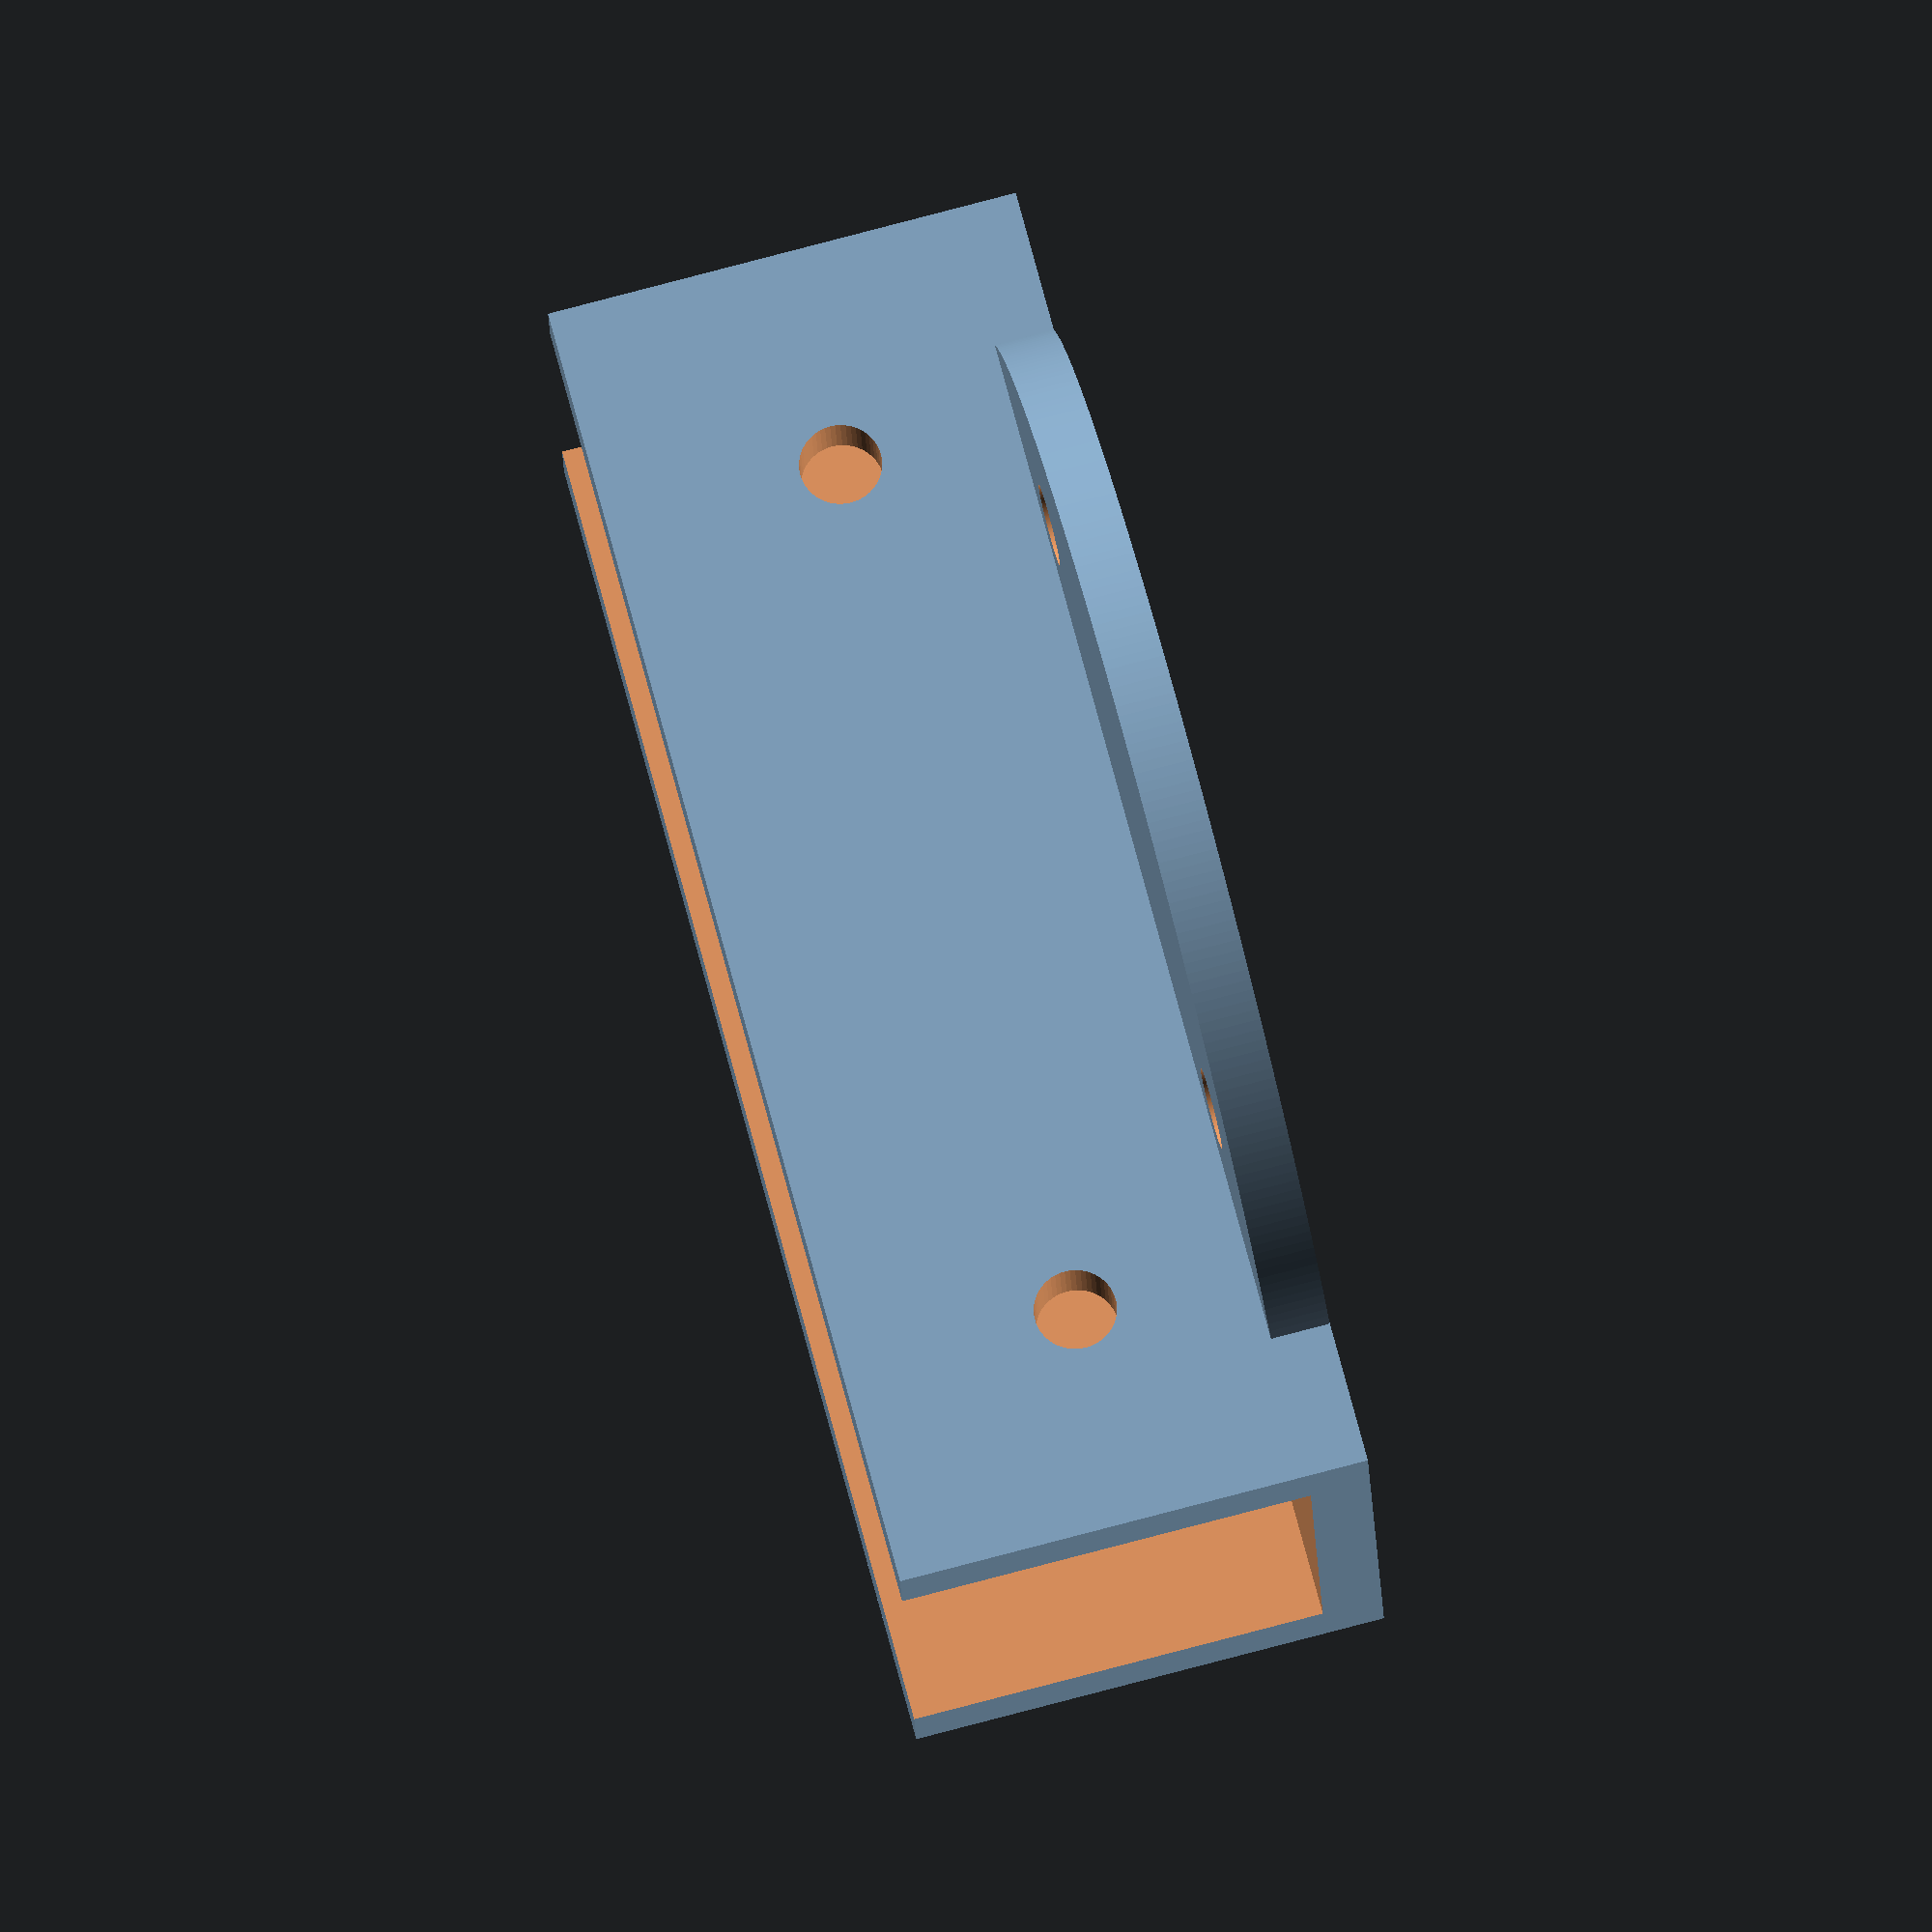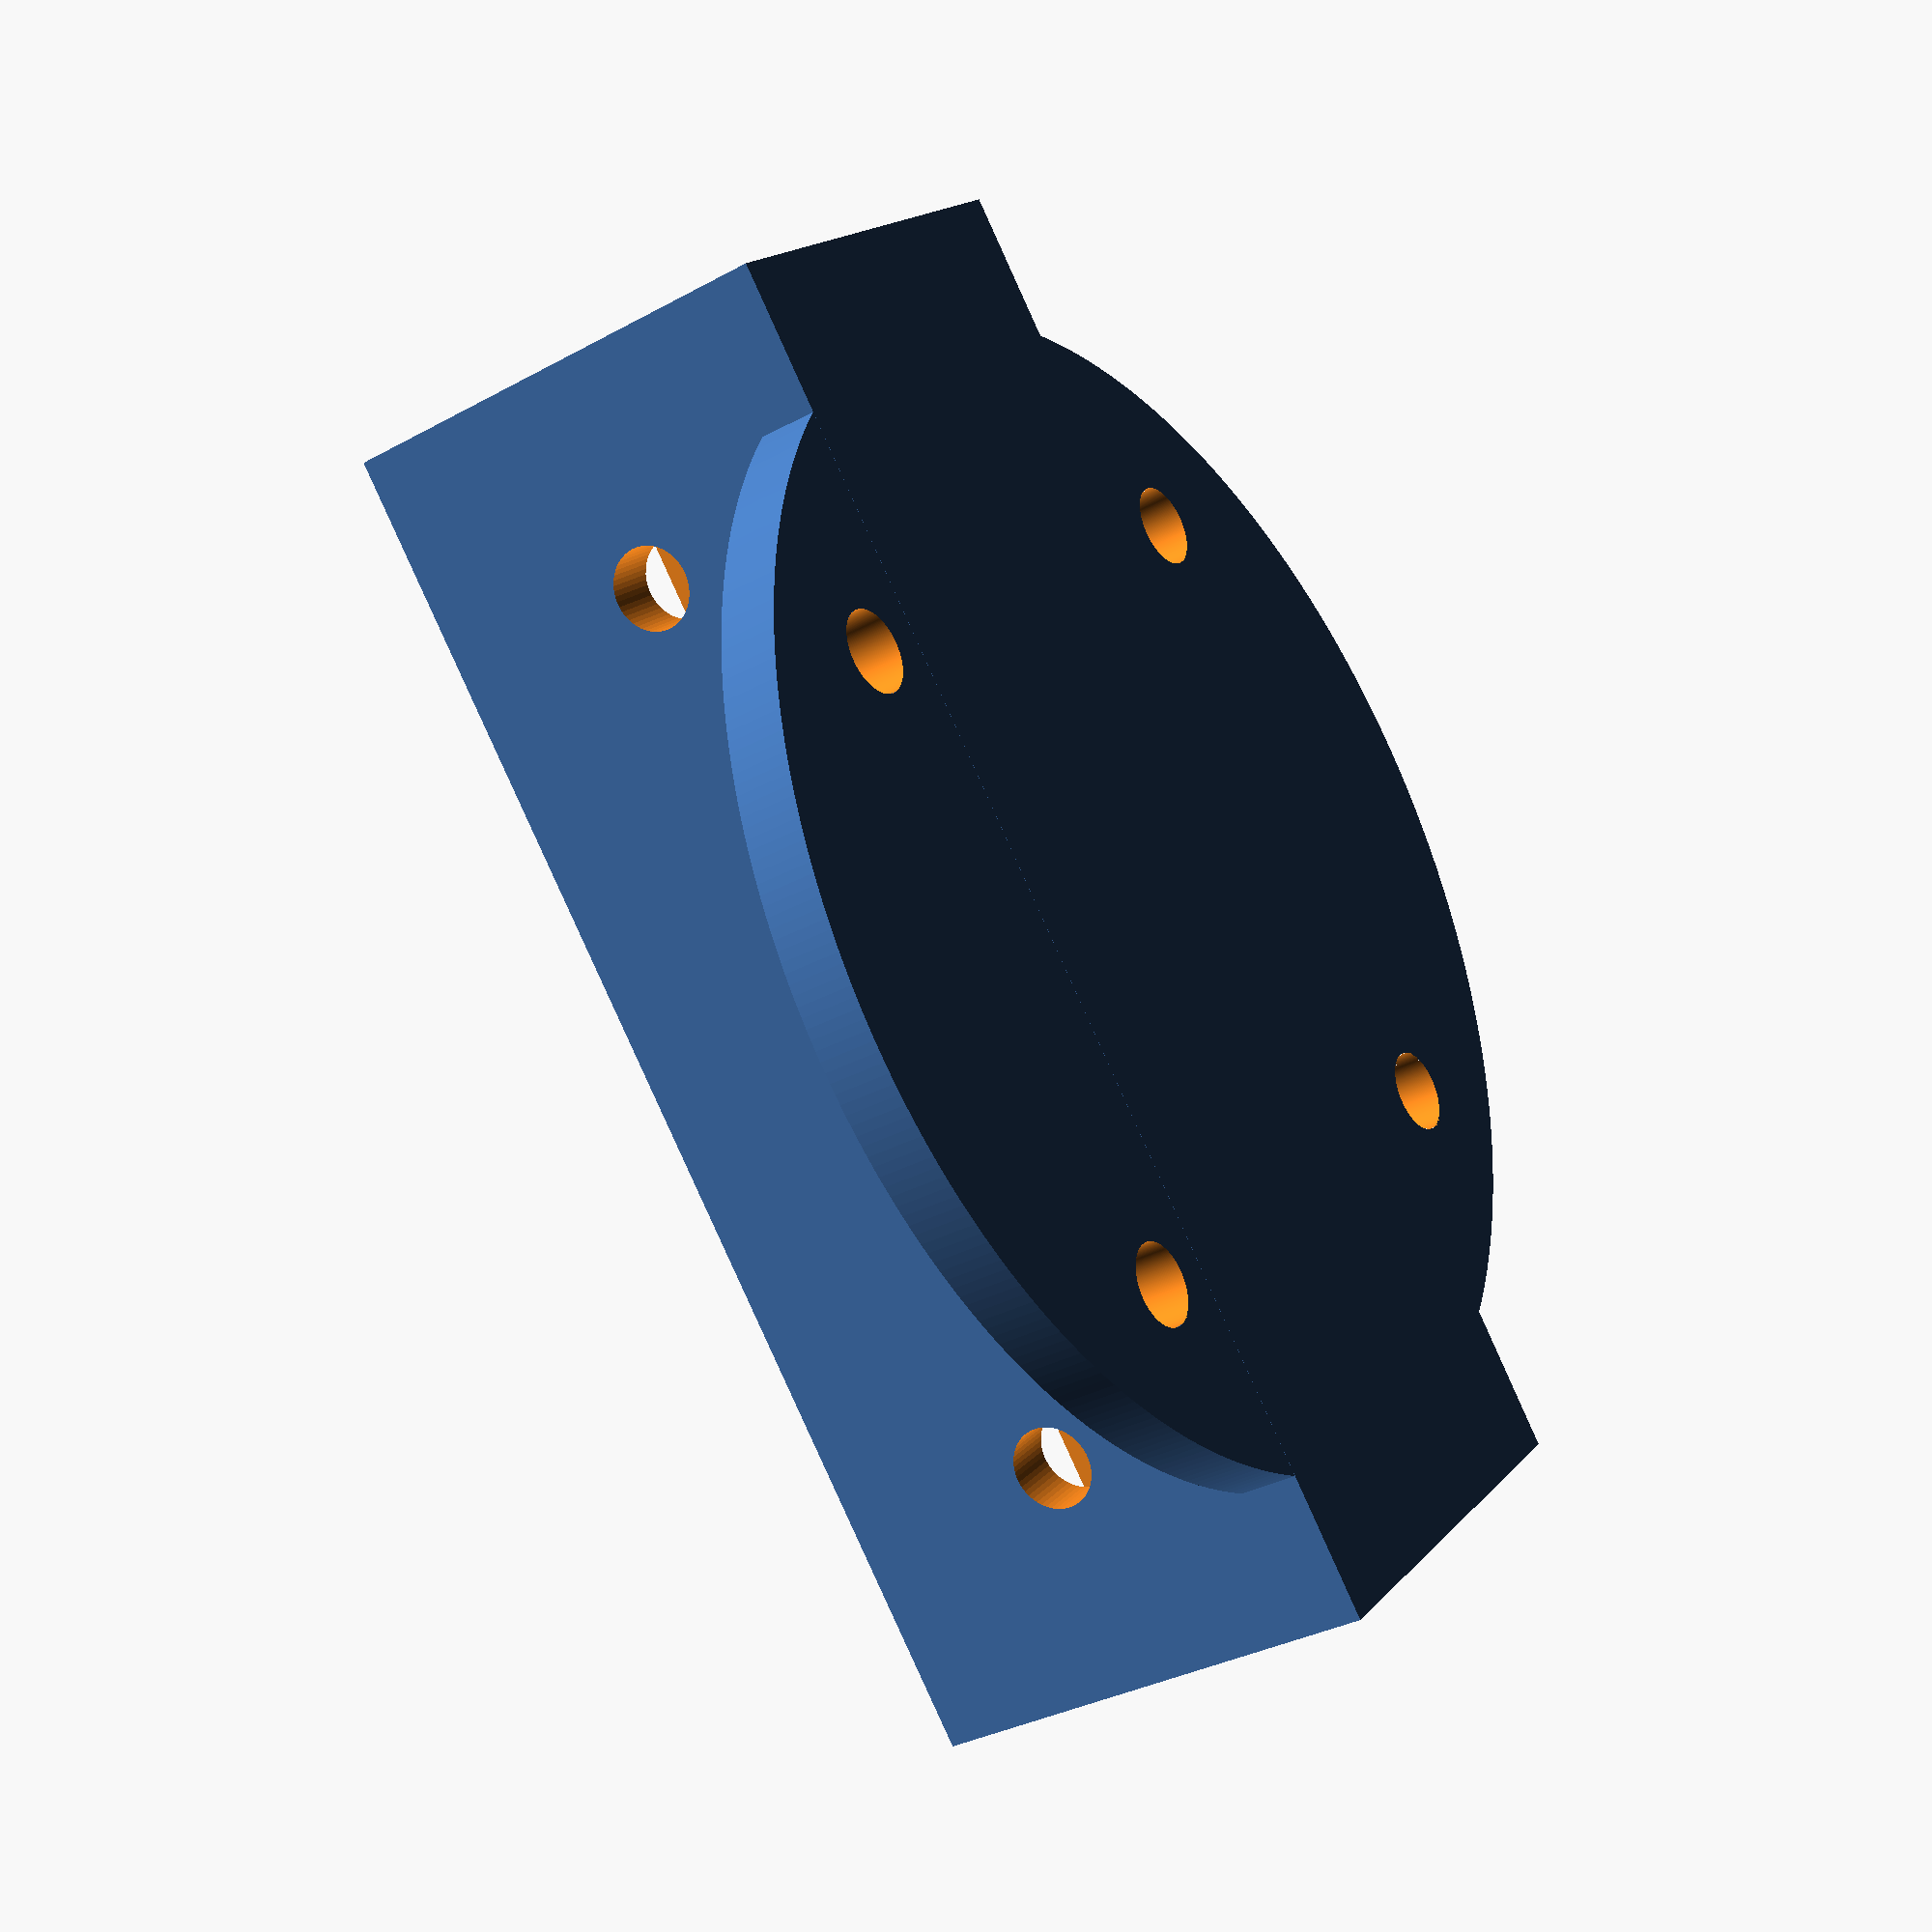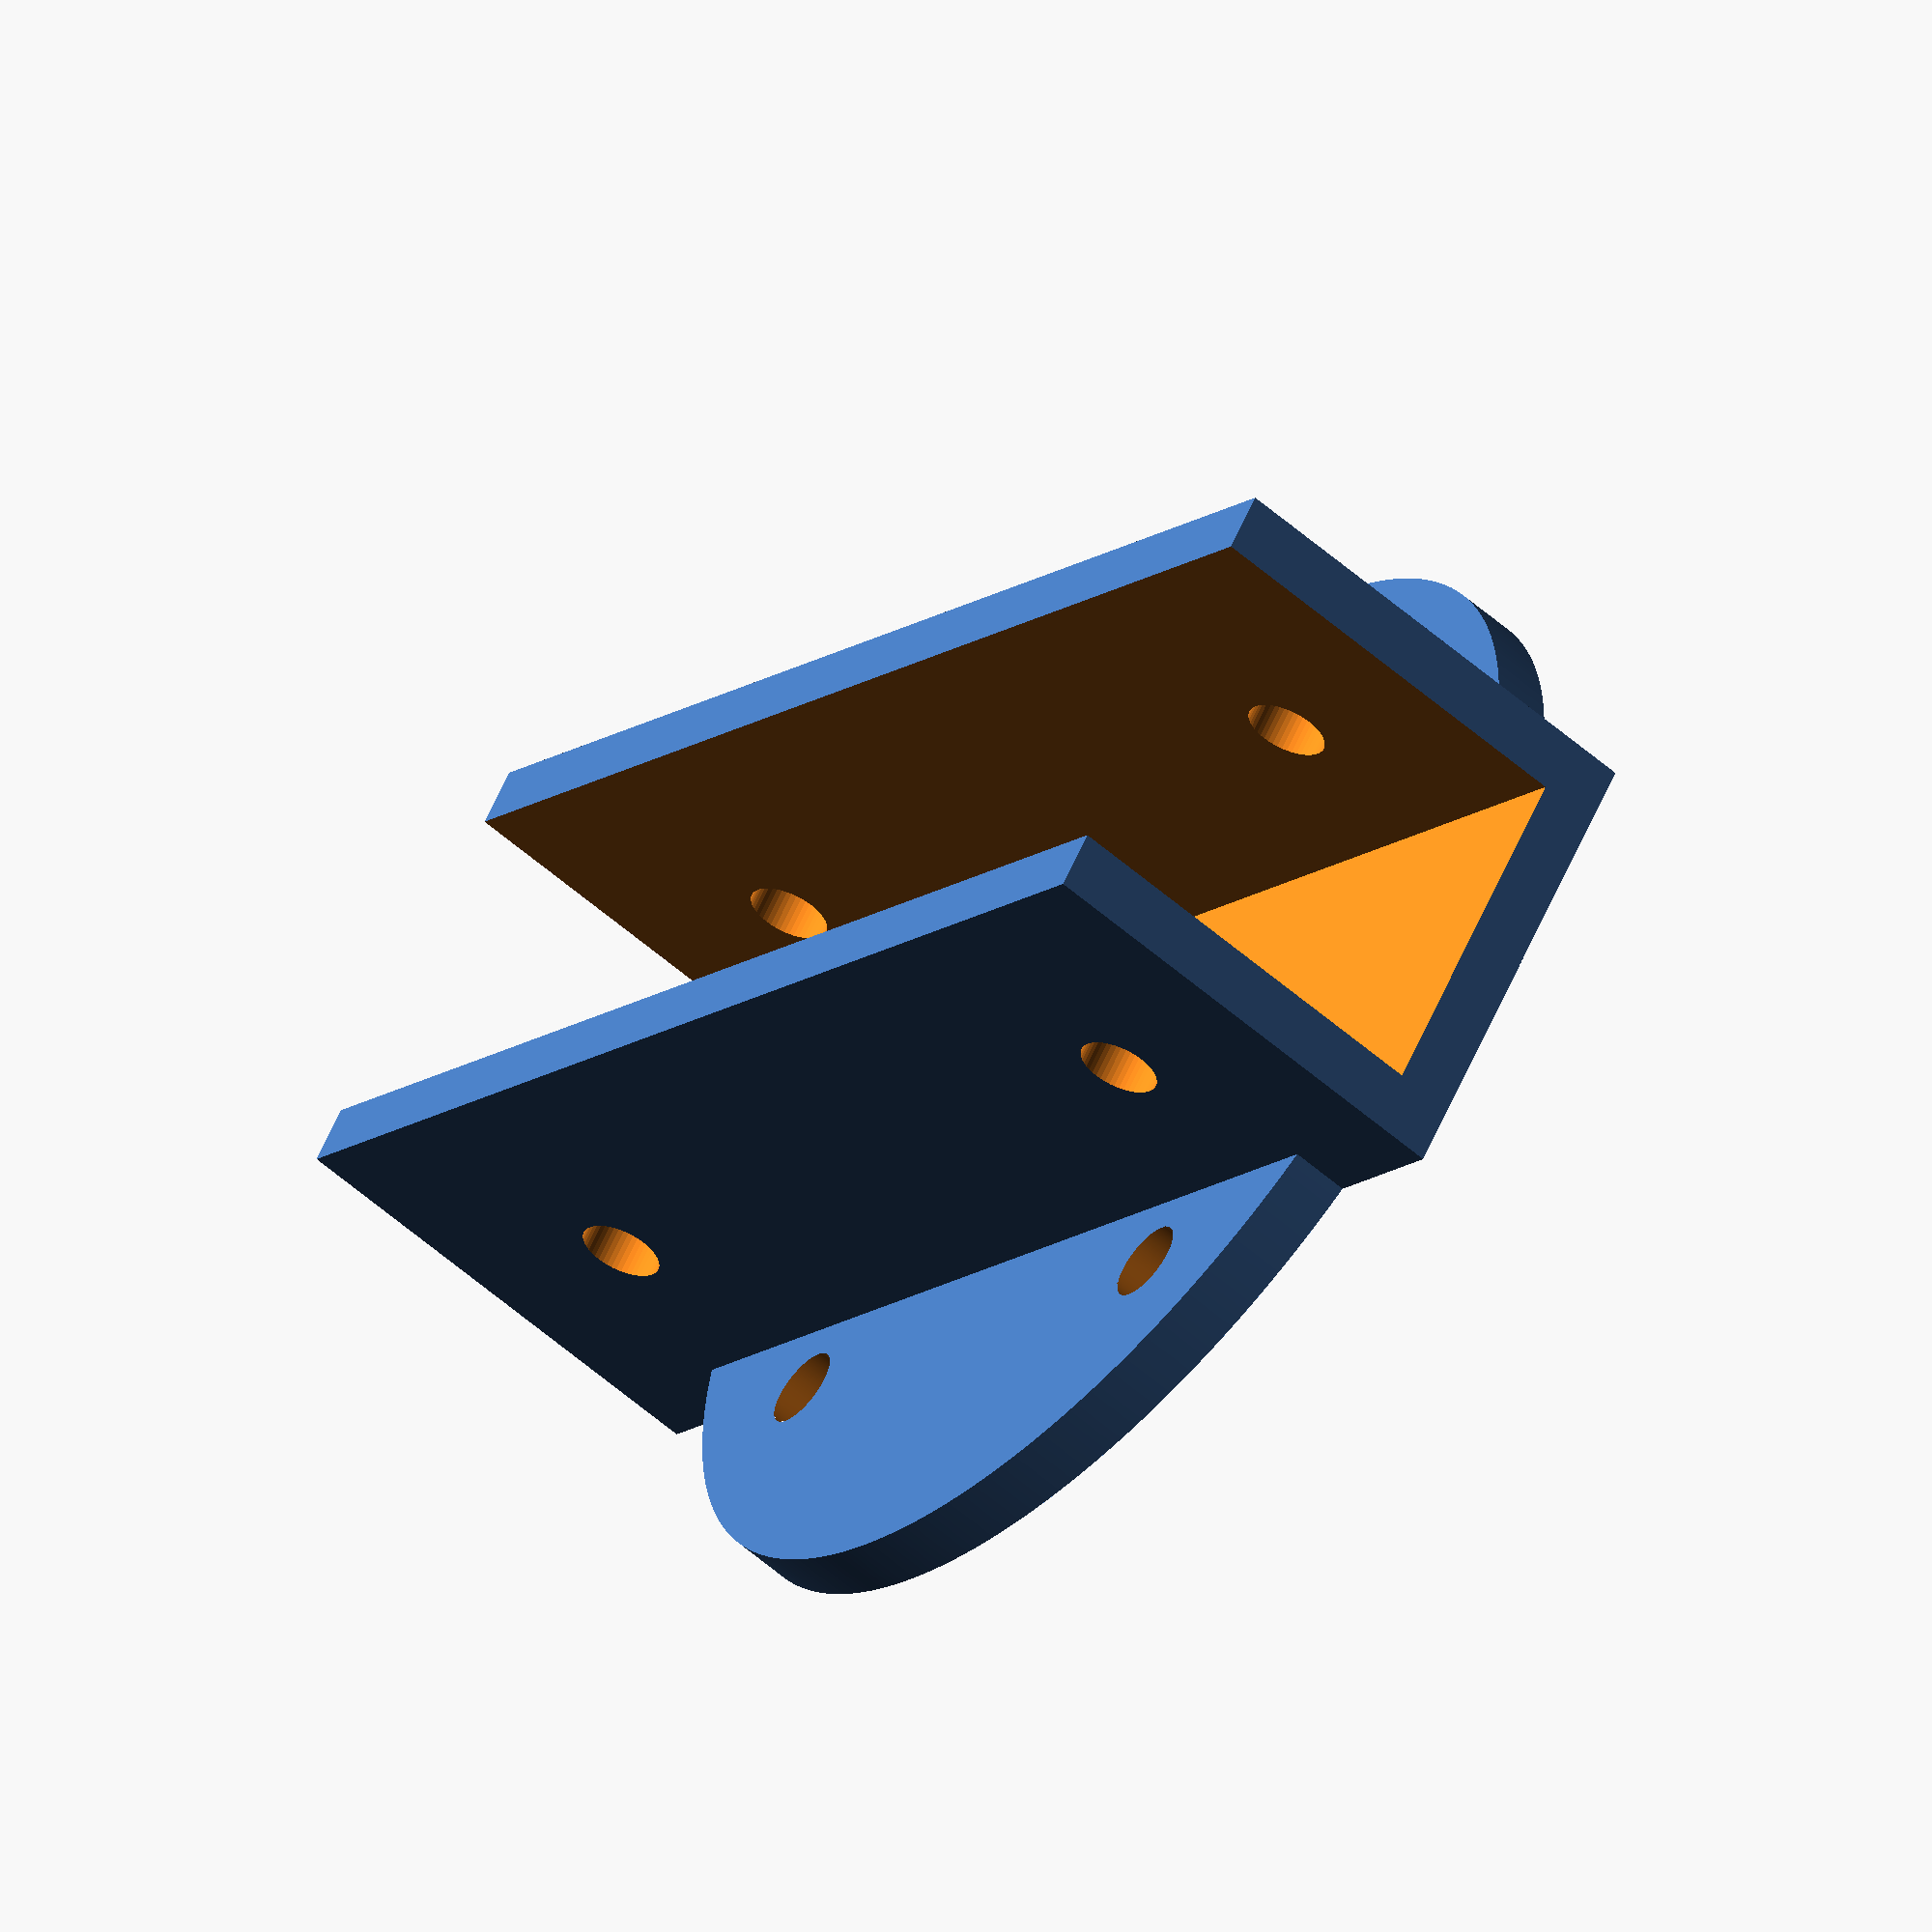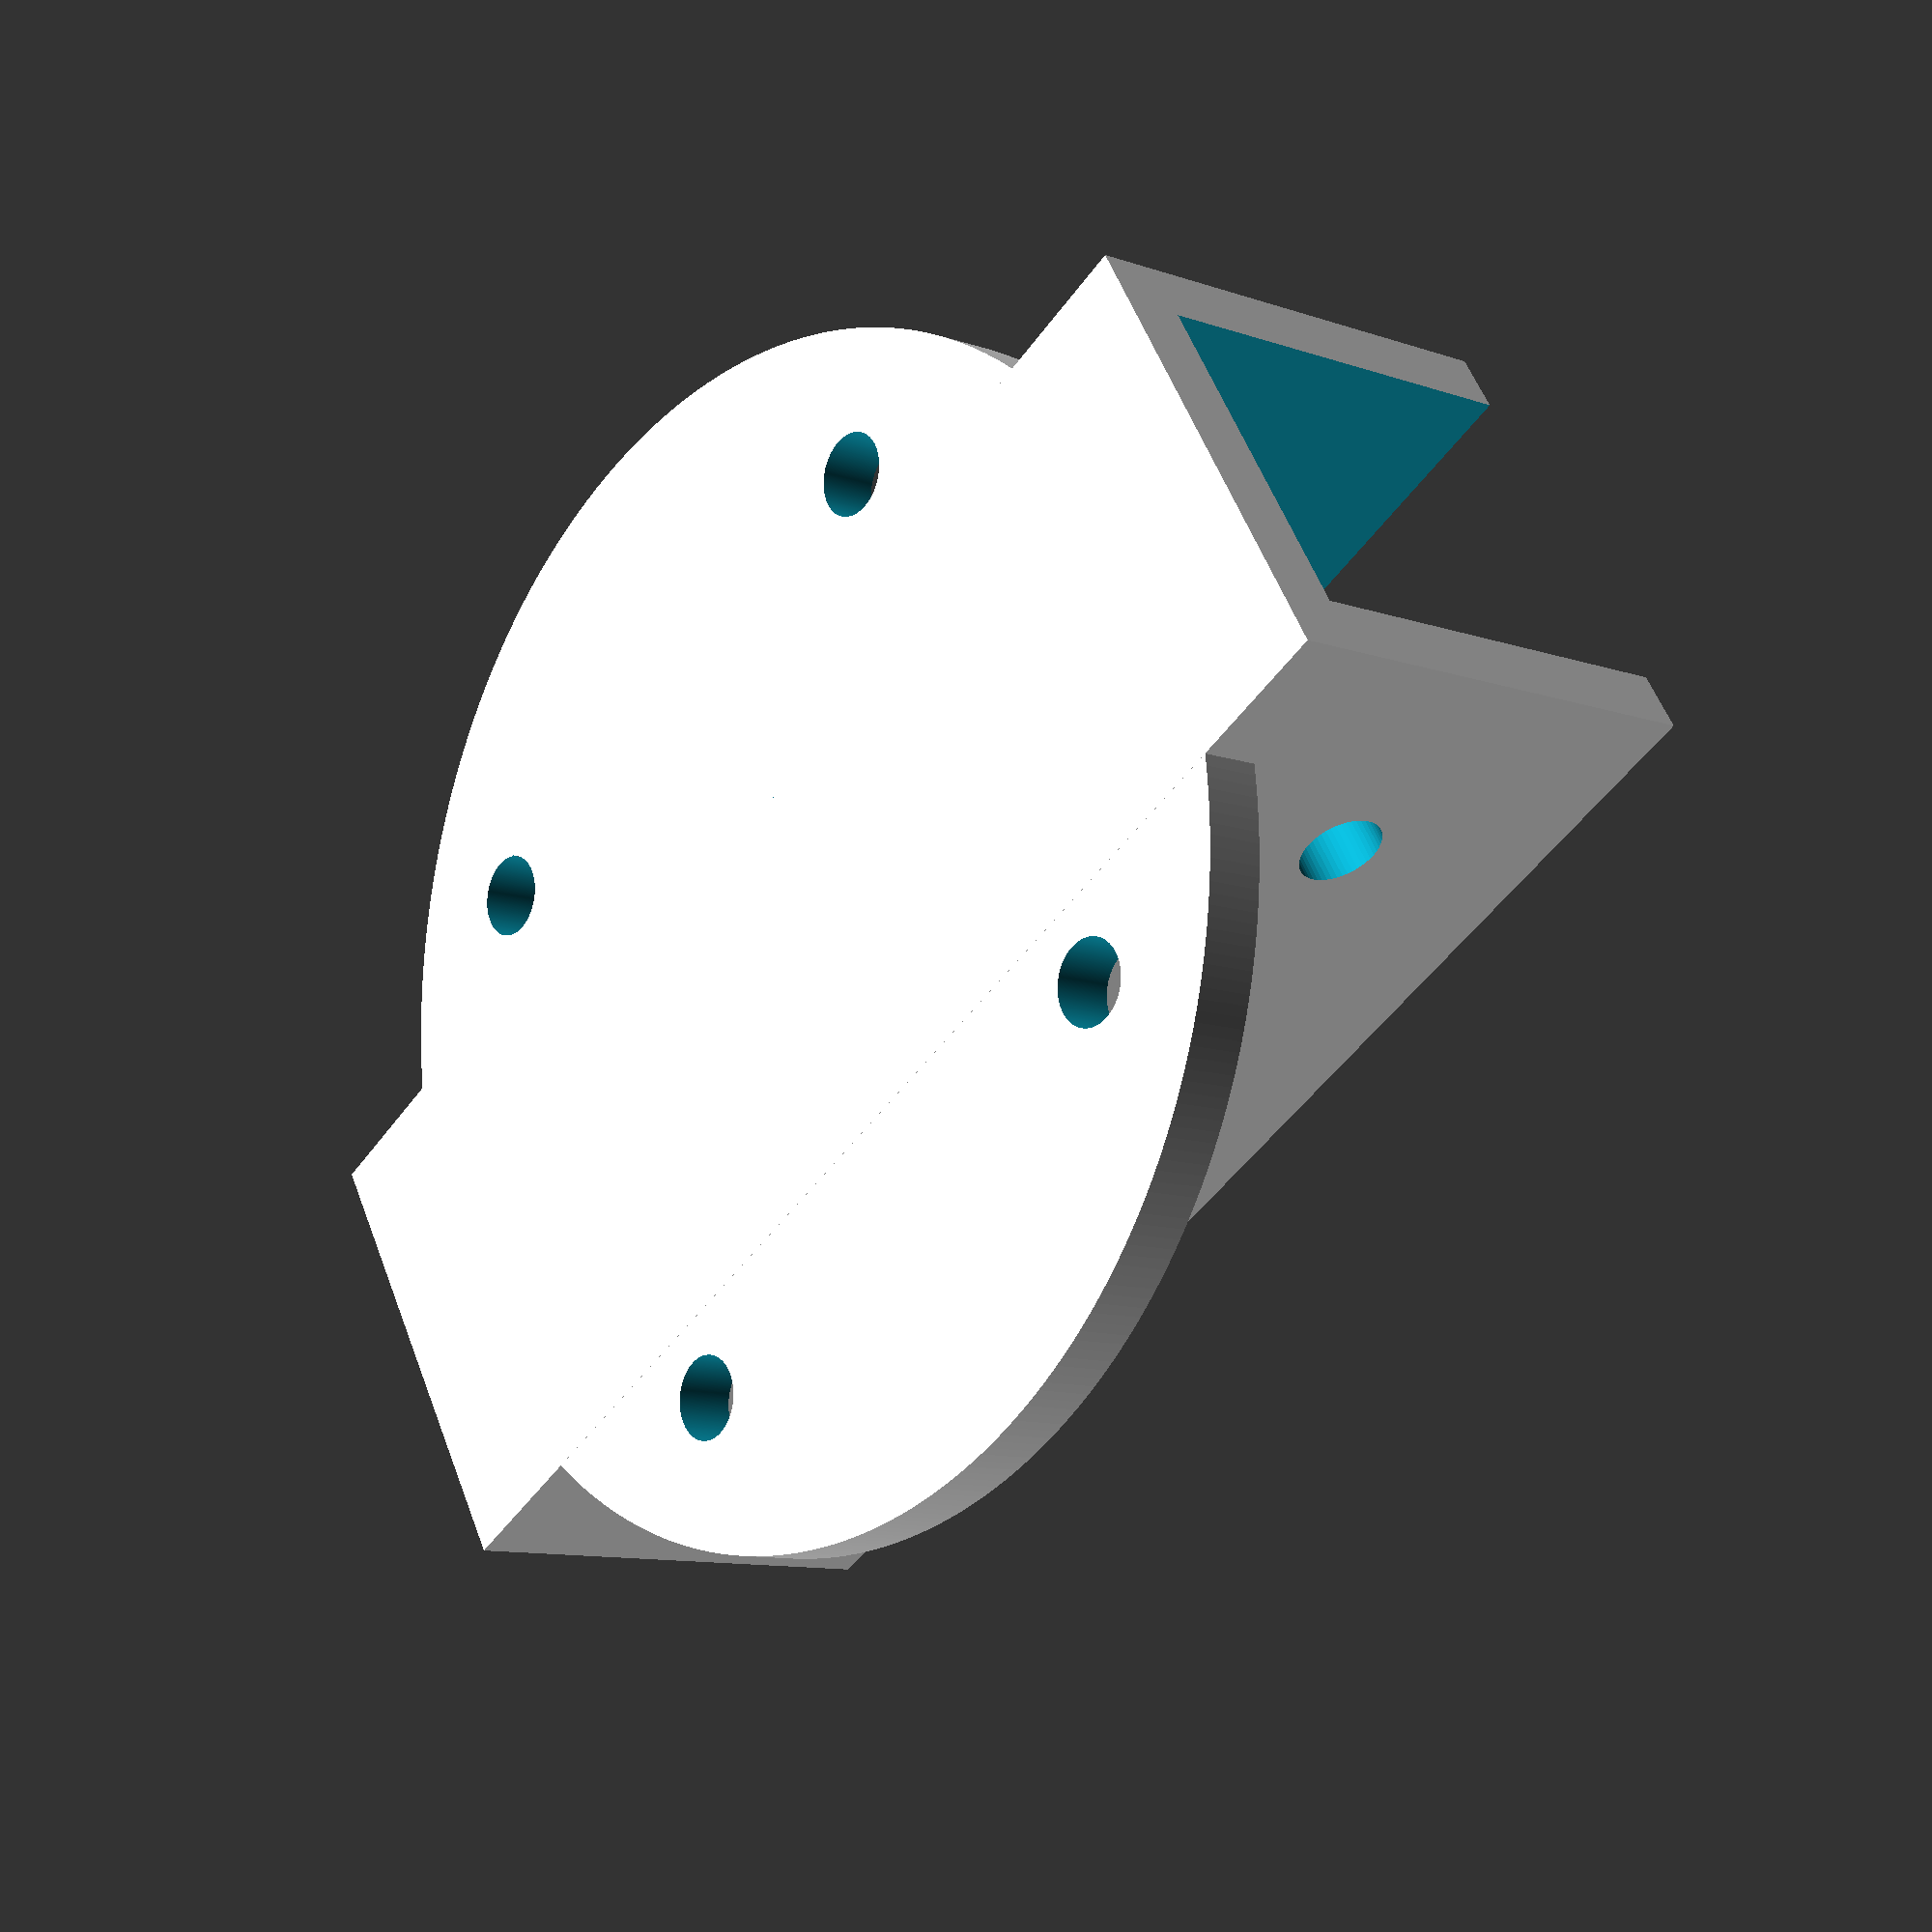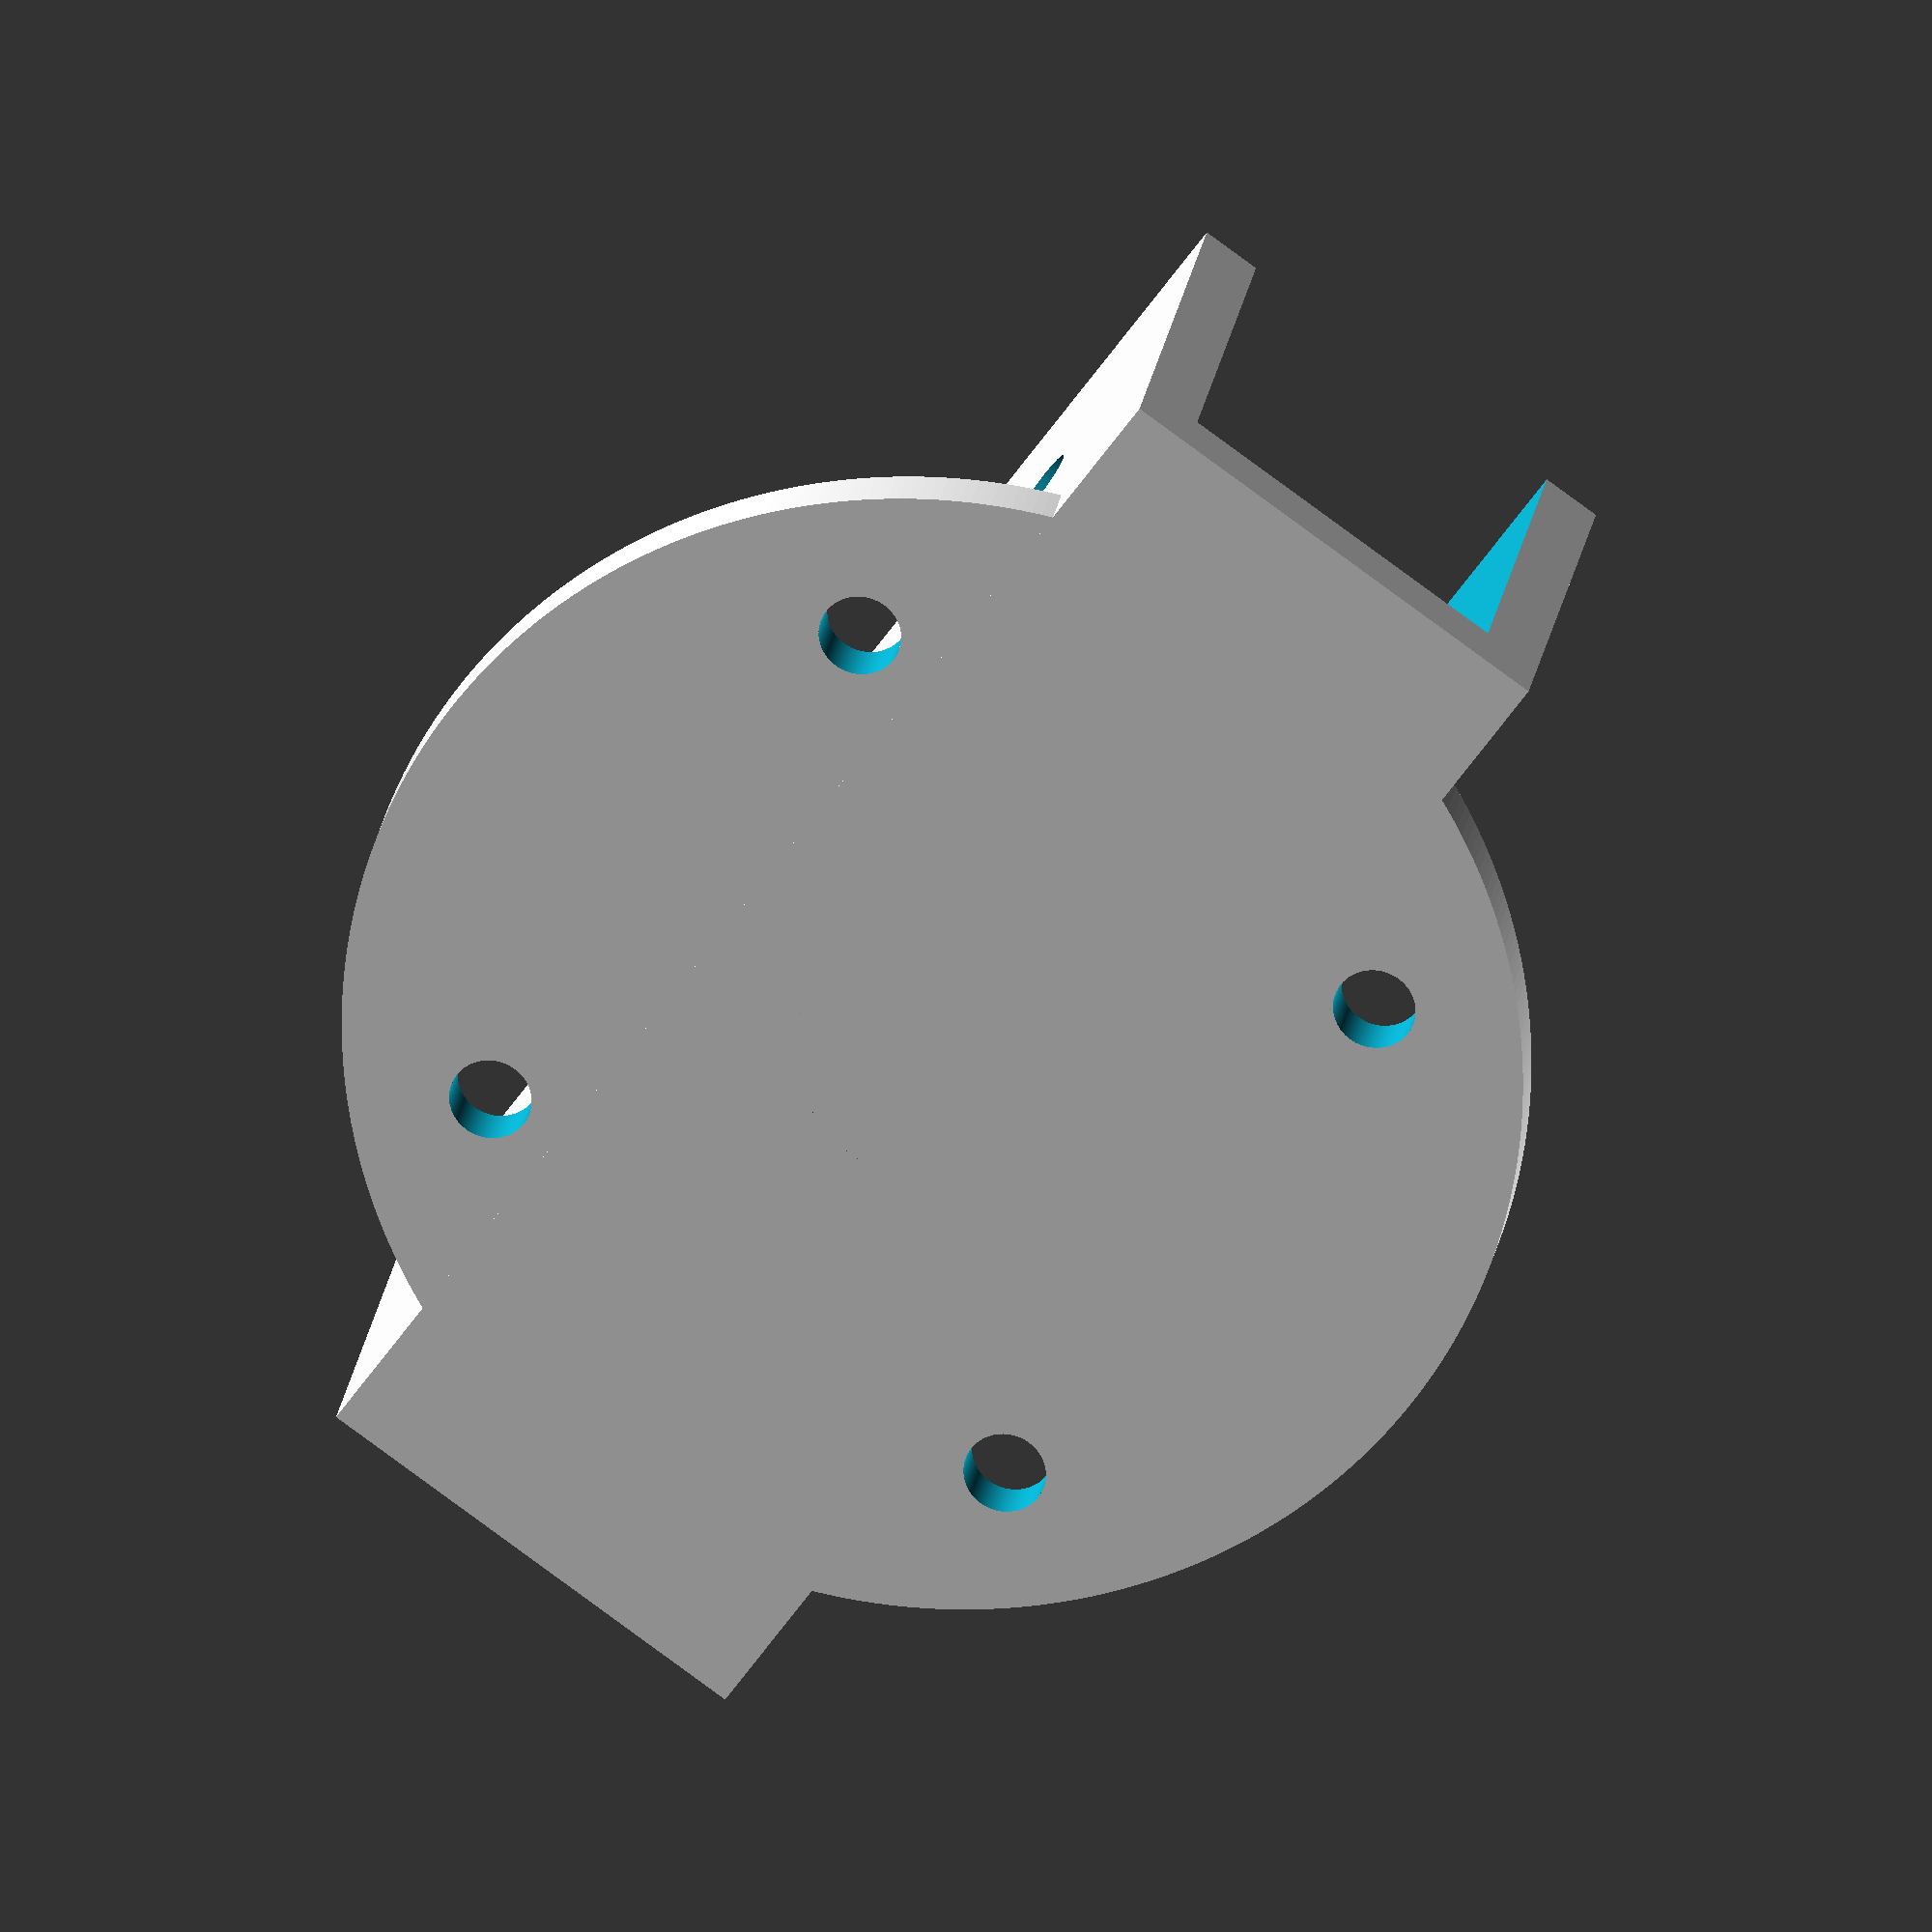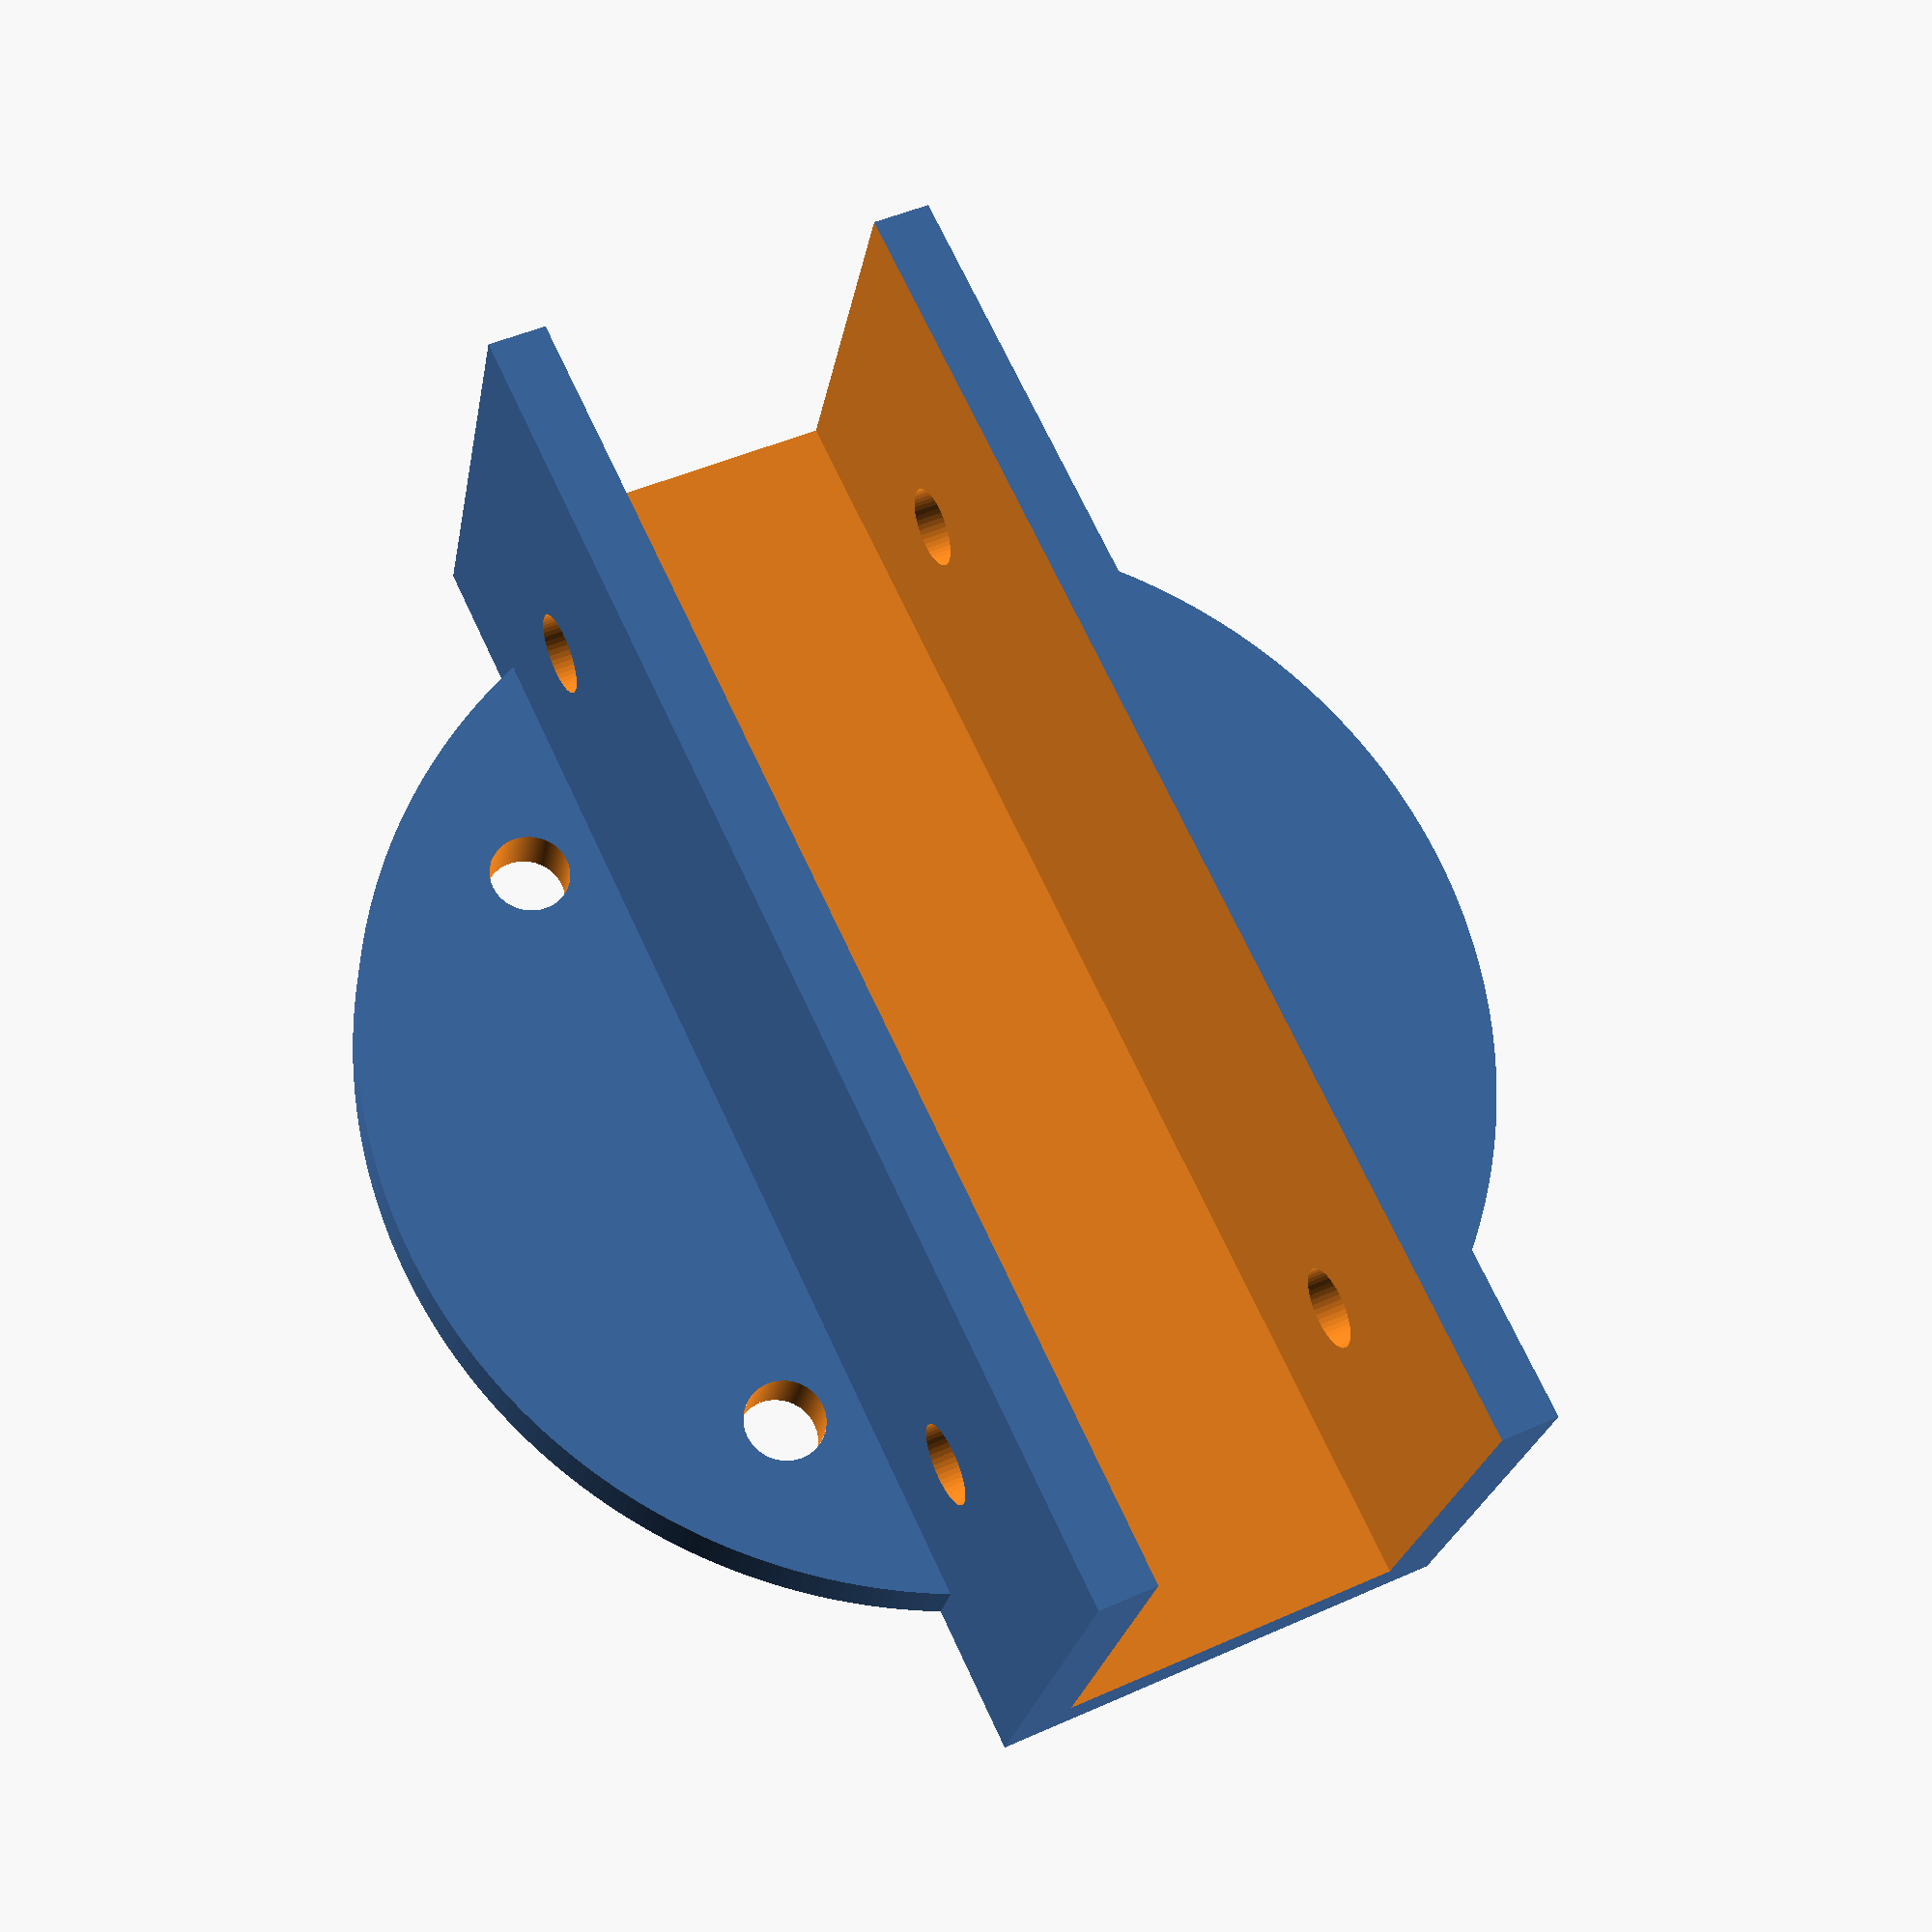
<openscad>
module motorplate(armwidth, armheight, motorwidth, motorheight, motorholediameter, thickness) {
	outerwidth = max(armwidth, motorwidth) + 10;
	outerheight = max(armheight, motorheight) + 10;
	holderdepth = max(motorwidth, motorheight);
	union() {
		translate([0,-thickness/2+armwidth/2+thickness/2,(armheight/2)+thickness]) rotate([-90,0,0]) linear_extrude(height=thickness) polygon([[0,0], [depth,0], [0,armheight+2*thickness]]);
		translate([0,-thickness-armwidth/2,(armheight/2)+thickness]) rotate([-90,0,0]) linear_extrude(height=thickness) polygon([[0,0], [depth,0], [0,armheight+2*thickness]]);
		translate([6/2,0,armheight/2+thickness/2]) cube([6,armwidth,thickness],center=true);
	}
	translate([sqrt(pow(outerwidth,2)+pow(outerheight,2))/2,0,armheight/2+thickness/2])
		rotate([0,0,45]) 
			difference() {
				cube([outerwidth, outerheight, thickness], center=true);
				translate([motorheight/2,motorheight/2,0]) cylinder(h=200, d=motorholediameter, center=true, $fn=50);
				translate([-motorheight/2,-motorheight/2,0]) cylinder(h=200, d=motorholediameter, center=true, $fn=50);
				translate([motorheight/2,-motorheight/2,0]) cylinder(h=200, d=motorholediameter, center=true, $fn=50);
				translate([-motorheight/2,motorheight/2,0]) cylinder(h=200, d=motorholediameter, center=true, $fn=50);
				cylinder(h=200, d=10, center=true, $fn=50);
			}
}

module motorholder(armwidth, armheight, armlength, motorwidth, motorheight, thickness, armholediameter, motorholediameter) {
	platesize = max(armwidth, motorwidth, motorheight) + 10;
	outerarmwidth = armwidth + 2*thickness;
	outerarmheight = armheight + 2*thickness;
	union() {
		// armholder
		difference() {
			cube([armlength, outerarmwidth, outerarmheight]);
			translate([-0.5,thickness,thickness]) cube([armlength+1, armwidth, armheight+2*thickness]);
			translate([armlength/6,0,outerarmheight/2]) rotate([90,0,0]) cylinder(h=200, d=armholediameter, center=true, $fn=50);	
			translate([5*armlength/6,0,outerarmheight/2]) rotate([90,0,0]) cylinder(h=200, d=armholediameter, center=true, $fn=50);
		}
		// motorplate motorholediameter + armdepth+max(platewidth, plateheight)/2,outerarmheight/2
		translate([armlength/2,
                 outerarmheight/2,
                 thickness/2]) 
			rotate([0,0,0]) 
				difference() {
//					cube([platesize, platesize, thickness], center=true);
					cylinder(d=platesize*1.3, h=thickness-0.01,center=true, $fn=360);
					translate([-motorwidth/2, -motorheight/2, 0]) cylinder(h=200, d=motorholediameter, center=true, $fn=360);
					translate([motorwidth/2, -motorheight/2, 0]) cylinder(h=200, d=motorholediameter, center=true, $fn=360);
					translate([motorwidth/2, motorheight/2, 0]) cylinder(h=200, d=motorholediameter, center=true, $fn=360);
					translate([-motorwidth/2, motorheight/2, 0]) cylinder(h=200, d=motorholediameter, center=true, $fn=360);
					cylinder(h=200, d=10, center=true, $fn=360);
				}
	}
}

motorholder(armwidth = 13, armheight = 13, armlength = 50, motorwidth = 23, motorheight = 23, thickness = 2.2, armholediameter = 3, motorholediameter = 3);
</openscad>
<views>
elev=101.8 azim=352.5 roll=104.8 proj=o view=solid
elev=212.6 azim=312.7 roll=52.5 proj=p view=wireframe
elev=238.4 azim=216.5 roll=131.9 proj=o view=solid
elev=10.5 azim=211.5 roll=228.5 proj=p view=solid
elev=158.4 azim=54.3 roll=352.0 proj=o view=wireframe
elev=203.8 azim=64.6 roll=189.6 proj=p view=solid
</views>
